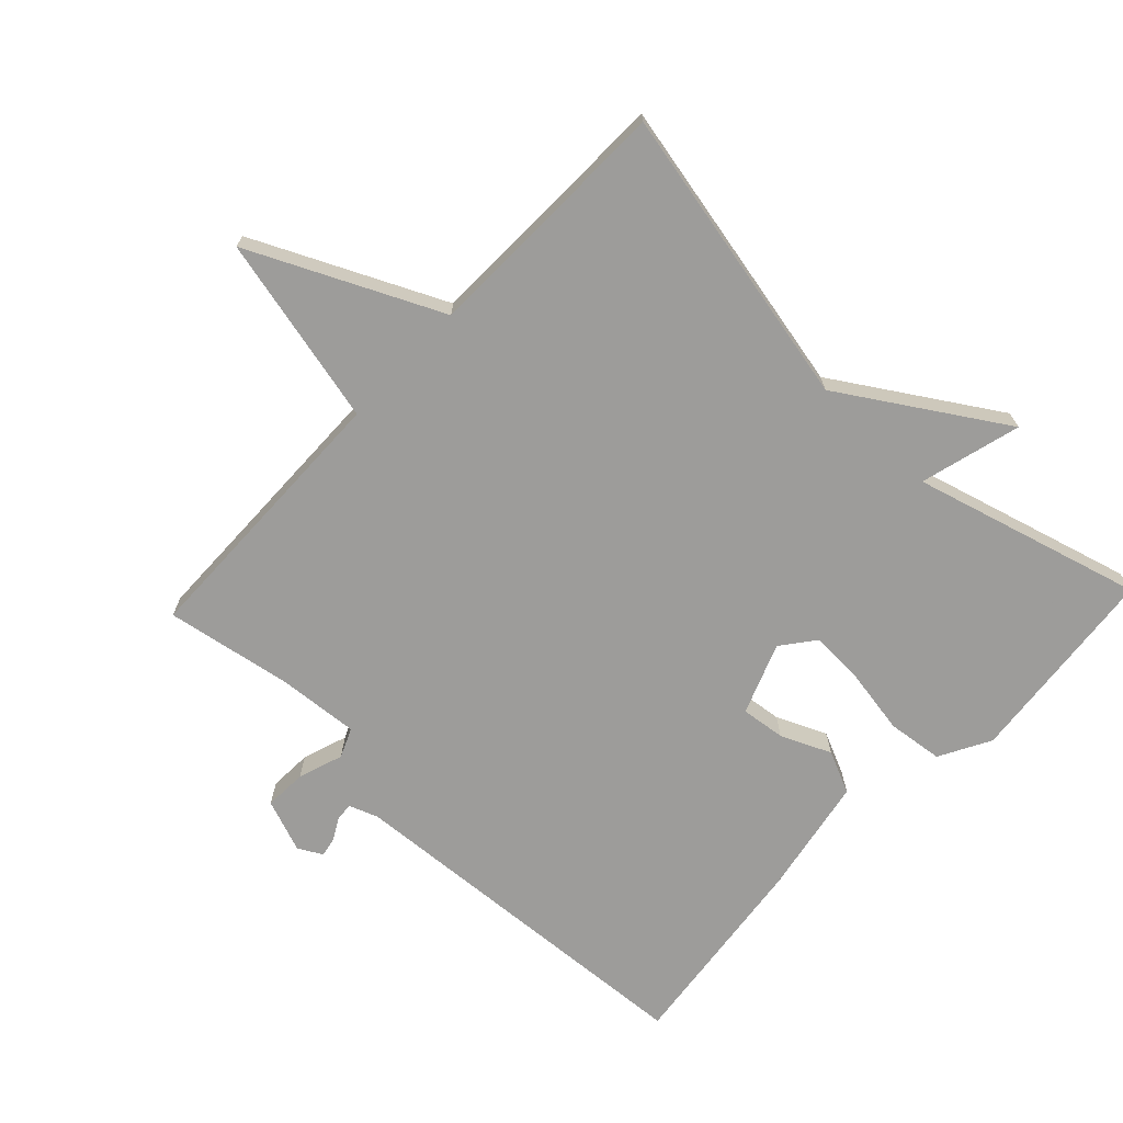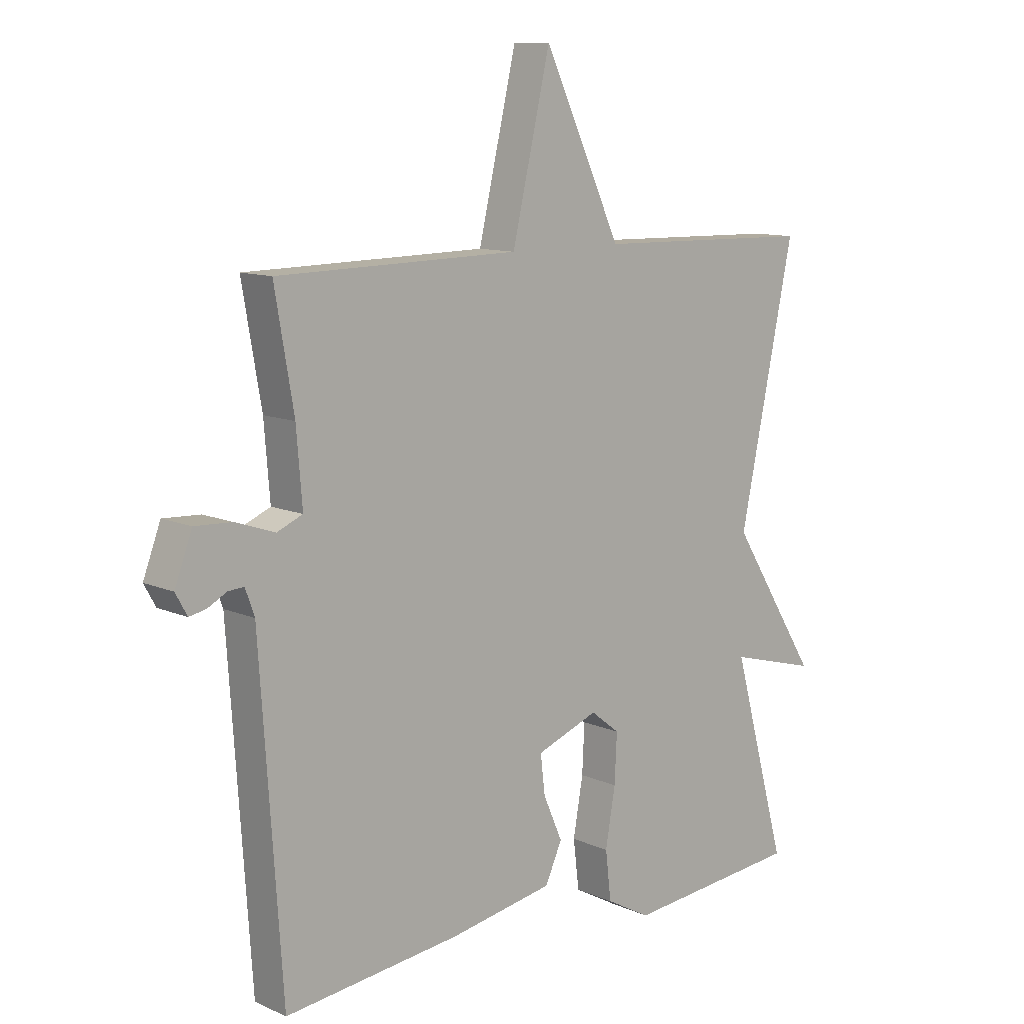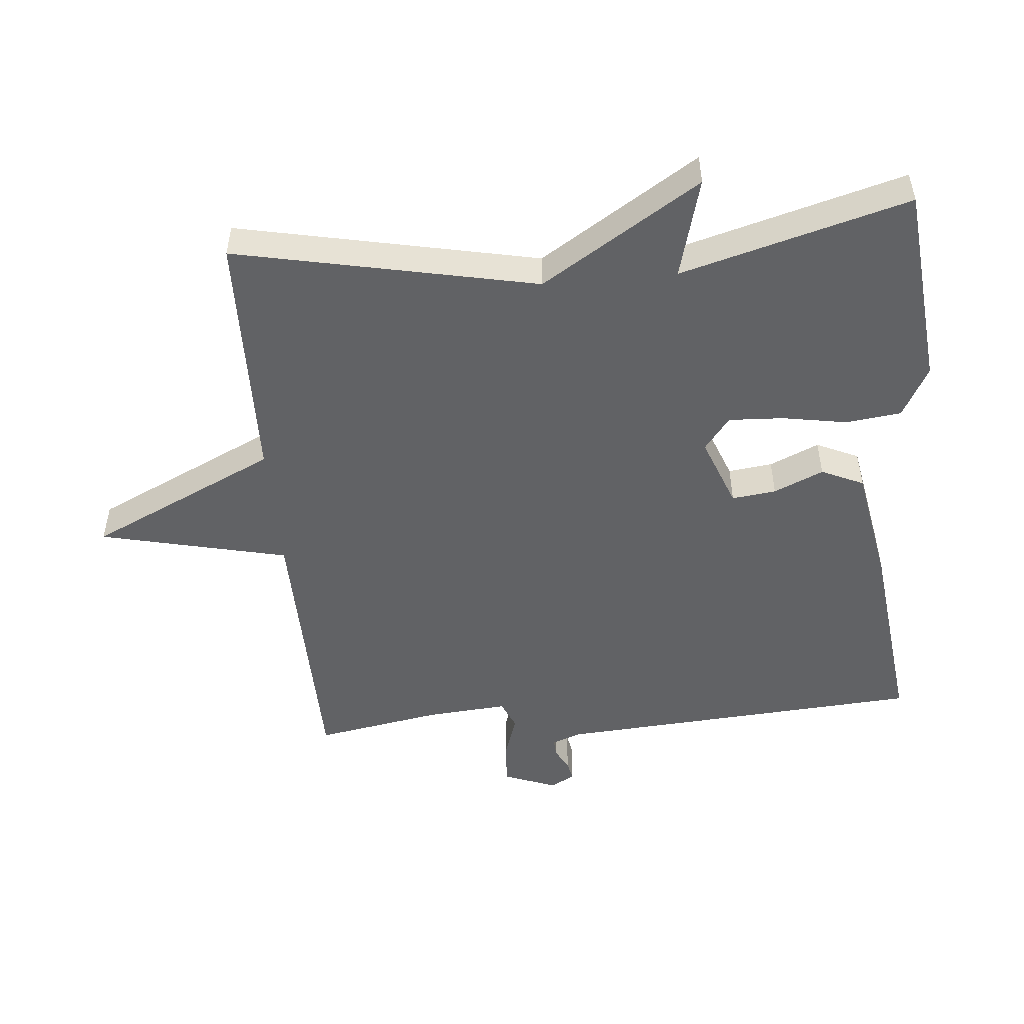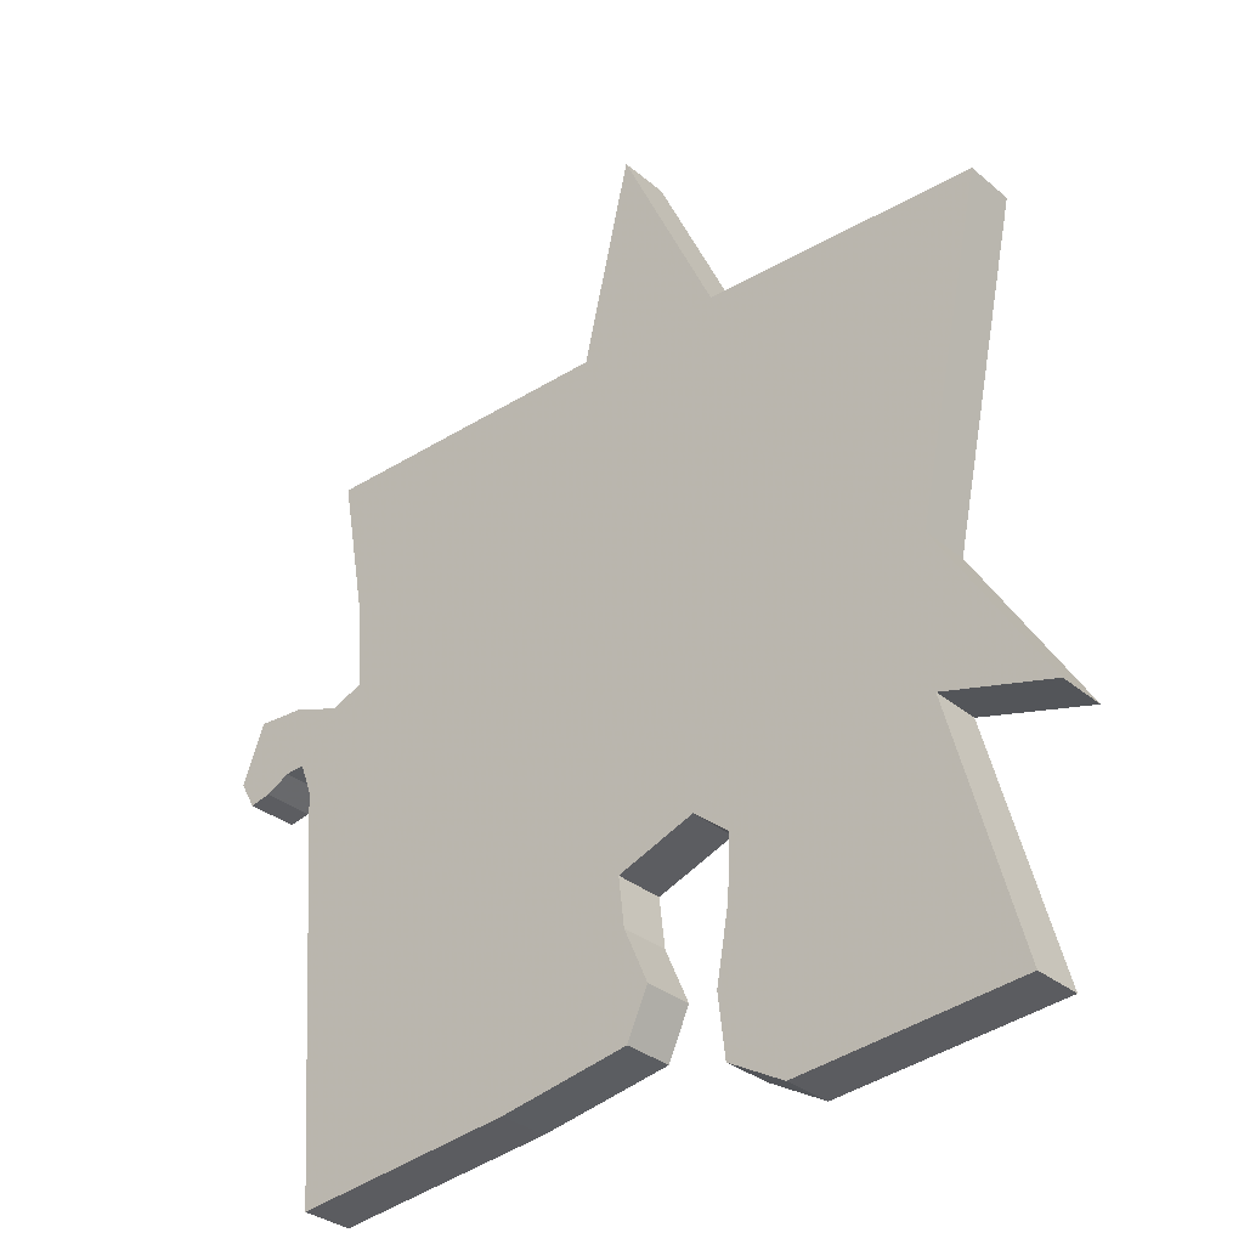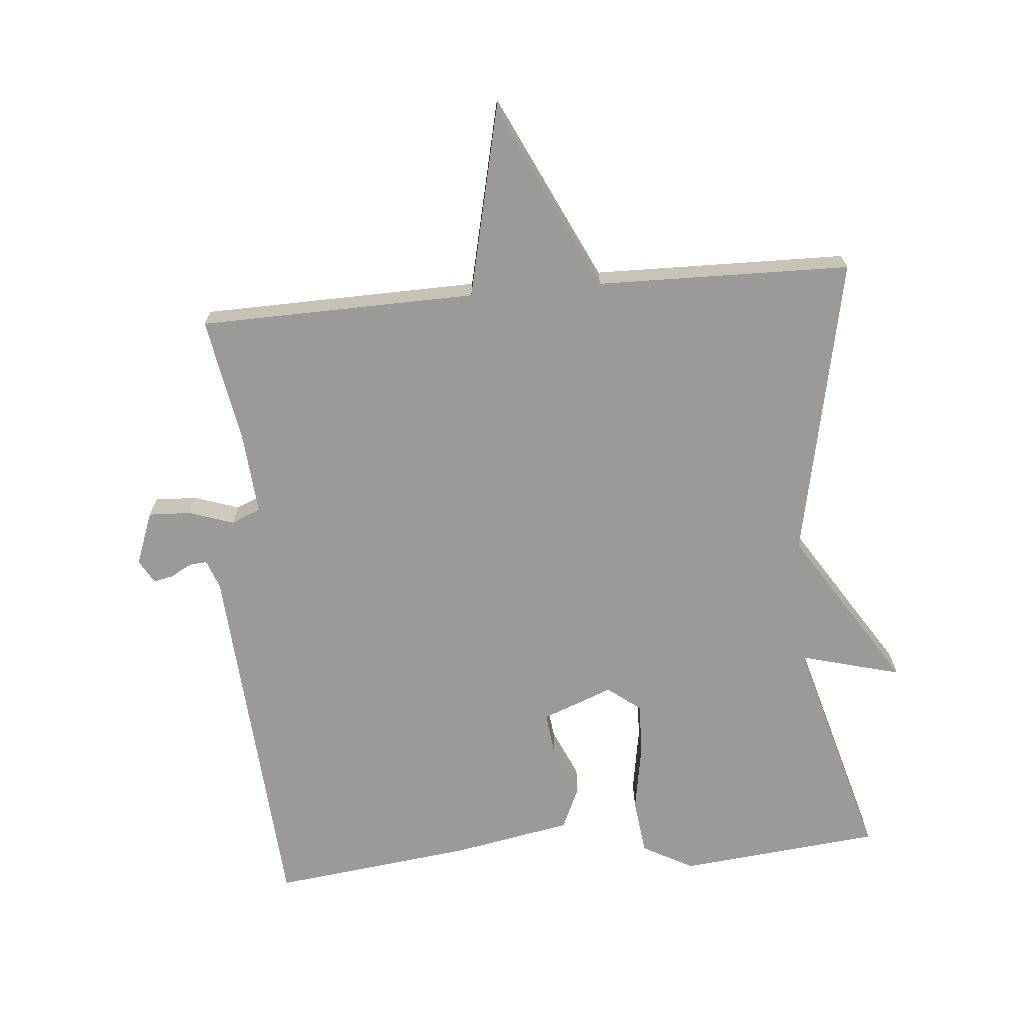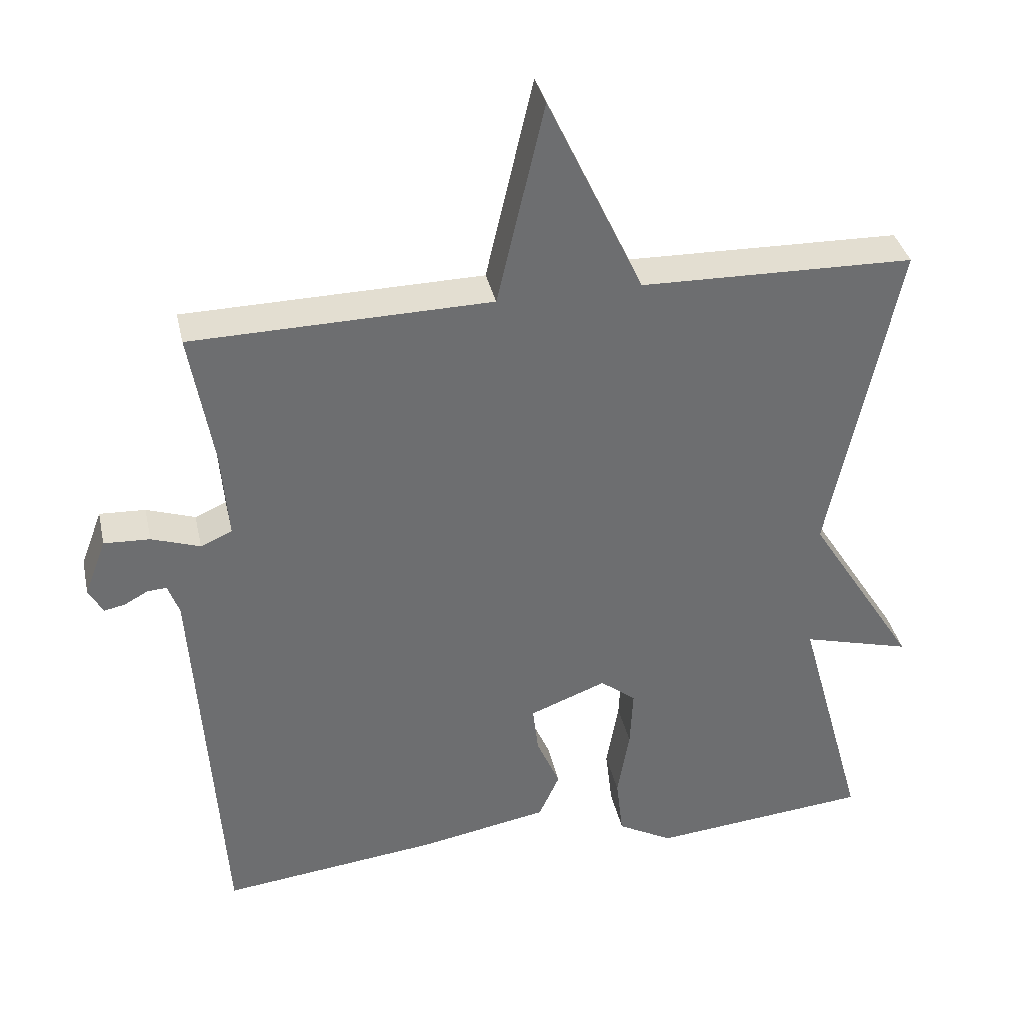
<metadata>
{"format":"obj","ext":"obj","renderer":"f3d","projection":"perspective","resolution":1024,"background":"white","views":[{"elev":-70.1,"azim":46.6,"up":"+Y"},{"elev":10.8,"azim":-42.6,"up":"+Z"},{"elev":-50.6,"azim":95.2,"up":"+Y"},{"elev":-31.8,"azim":40.5,"up":"+Z"},{"elev":-69.3,"azim":5.2,"up":"+Y"},{"elev":36.2,"azim":-12.2,"up":"+Z"}]}
</metadata>
<code>
v 0.5 0.07 0.5
v 0.405 0.07 0.045
v 0.557 0.07 -0.196
v 0.405 0.07 -0.155
v 0.5 0.07 -0.5
v 0.195 0.07 -0.53
v 0.118 0.07 -0.488
v 0.108 0.07 -0.404
v 0.125 0.07 -0.306
v 0.129 0.07 -0.223
v 0.079 0.07 -0.184
v -0.028 0.07 -0.225
v -0.02 0.07 -0.292
v 0.013 0.07 -0.367
v -0.016 0.07 -0.431
v -0.196 0.07 -0.464
v -0.5 0.07 -0.5
v -0.538 0.07 0.059
v -0.554 0.07 0.103
v -0.581 0.07 0.101
v -0.614 0.07 0.083
v -0.643 0.07 0.077
v -0.663 0.07 0.113
v -0.633 0.07 0.193
v -0.569 0.07 0.19
v -0.501 0.07 0.167
v -0.457 0.07 0.186
v -0.467 0.07 0.31
v -0.5 0.07 0.5
v -0.082 0.07 0.508
v -0.016 0.07 0.793
v 0.118 0.07 0.508
v 0.5 0 0.5
v 0.405 0 0.045
v 0.557 0 -0.196
v 0.405 0 -0.155
v 0.5 0 -0.5
v 0.195 0 -0.53
v 0.118 0 -0.488
v 0.108 0 -0.404
v 0.125 0 -0.306
v 0.129 0 -0.223
v 0.079 0 -0.184
v -0.028 0 -0.225
v -0.02 0 -0.292
v 0.013 0 -0.367
v -0.016 0 -0.431
v -0.196 0 -0.464
v -0.5 0 -0.5
v -0.538 0 0.059
v -0.554 0 0.103
v -0.581 0 0.101
v -0.614 0 0.083
v -0.643 0 0.077
v -0.663 0 0.113
v -0.633 0 0.193
v -0.569 0 0.19
v -0.501 0 0.167
v -0.457 0 0.186
v -0.467 0 0.31
v -0.5 0 0.5
v -0.082 0 0.508
v -0.016 0 0.793
v 0.118 0 0.508
f 30 31 32
f 32 1 2
f 30 32 2
f 29 30 2
f 28 29 2
f 2 3 4
f 28 2 4
f 27 28 4
f 26 27 4
f 24 25 26
f 23 24 26
f 22 23 26
f 21 22 26
f 20 21 26
f 19 20 26
f 18 19 26 4
f 16 17 18
f 15 16 18
f 14 15 18
f 13 14 18
f 12 13 18
f 11 12 18
f 11 18 4
f 10 11 4 5
f 5 6 7
f 10 5 7
f 9 10 7
f 7 8 9
f 64 63 62
f 34 33 64
f 34 64 62
f 34 62 61
f 34 61 60
f 36 35 34
f 36 34 60
f 36 60 59
f 36 59 58
f 58 57 56
f 58 56 55
f 58 55 54
f 58 54 53
f 58 53 52
f 58 52 51
f 36 58 51 50
f 50 49 48
f 50 48 47
f 50 47 46
f 50 46 45
f 50 45 44
f 50 44 43
f 36 50 43
f 37 36 43 42
f 39 38 37
f 39 37 42
f 39 42 41
f 41 40 39
f 1 33 34 2
f 2 34 35 3
f 3 35 36 4
f 4 36 37 5
f 5 37 38 6
f 6 38 39 7
f 7 39 40 8
f 8 40 41 9
f 9 41 42 10
f 10 42 43 11
f 11 43 44 12
f 12 44 45 13
f 13 45 46 14
f 14 46 47 15
f 15 47 48 16
f 16 48 49 17
f 17 49 50 18
f 18 50 51 19
f 19 51 52 20
f 20 52 53 21
f 21 53 54 22
f 22 54 55 23
f 23 55 56 24
f 24 56 57 25
f 25 57 58 26
f 26 58 59 27
f 27 59 60 28
f 28 60 61 29
f 29 61 62 30
f 30 62 63 31
f 31 63 64 32
f 32 64 33 1

</code>
